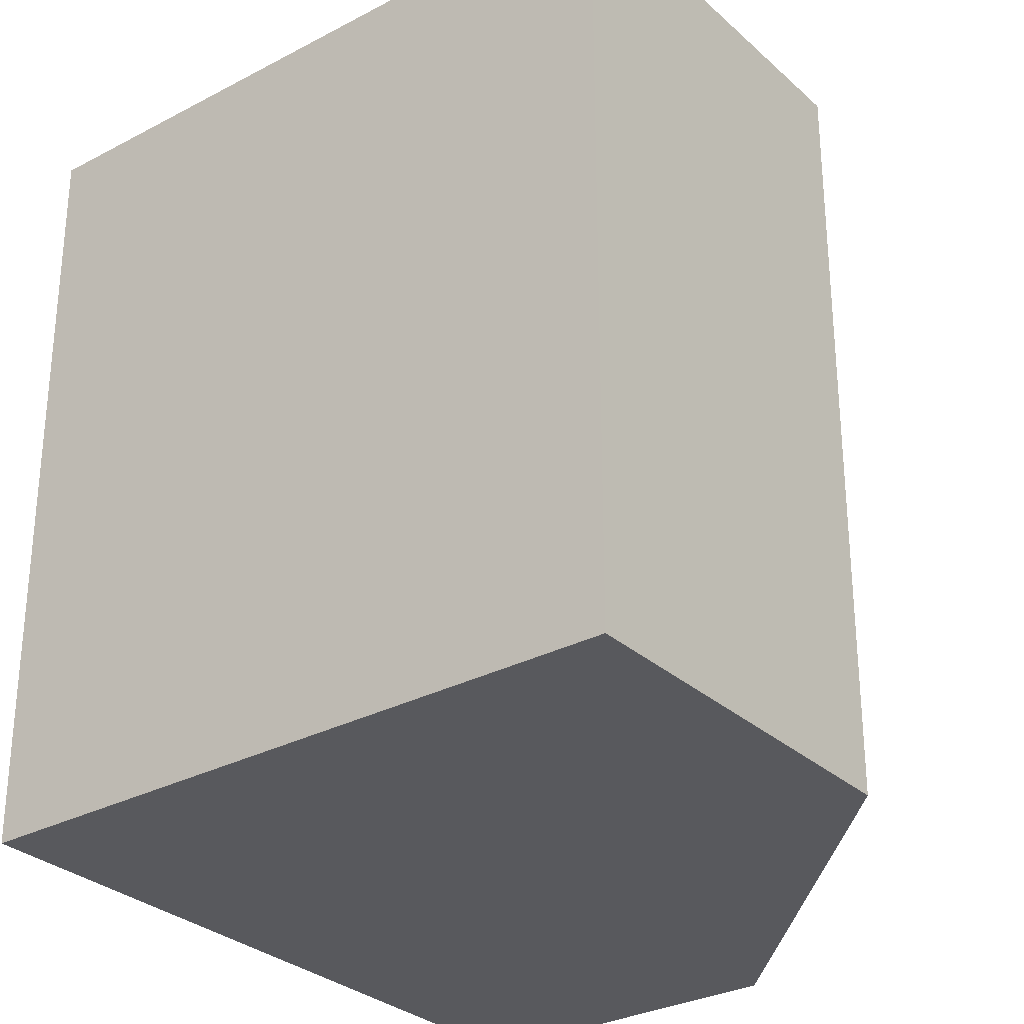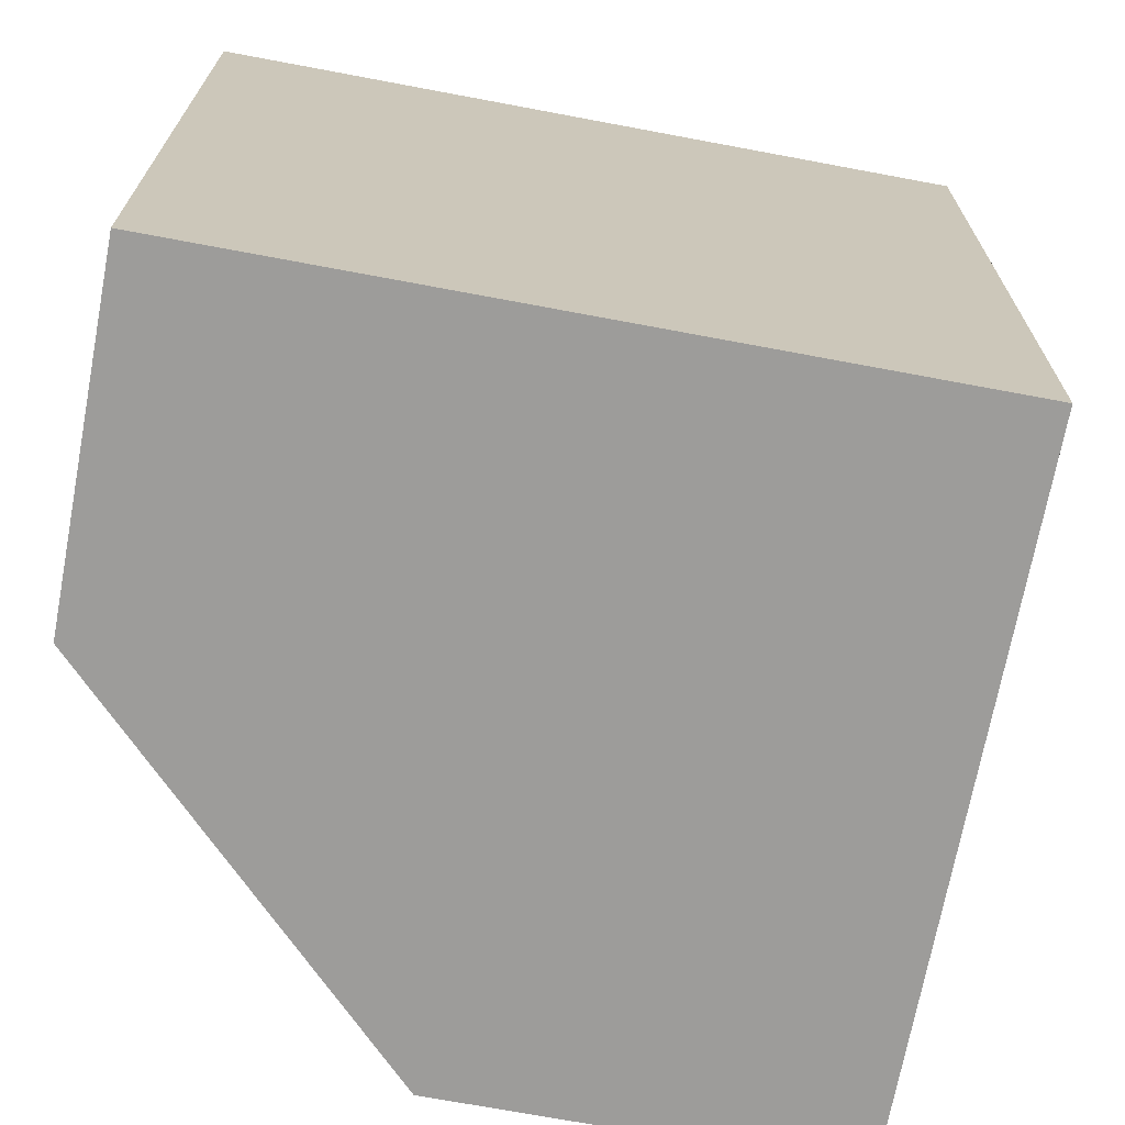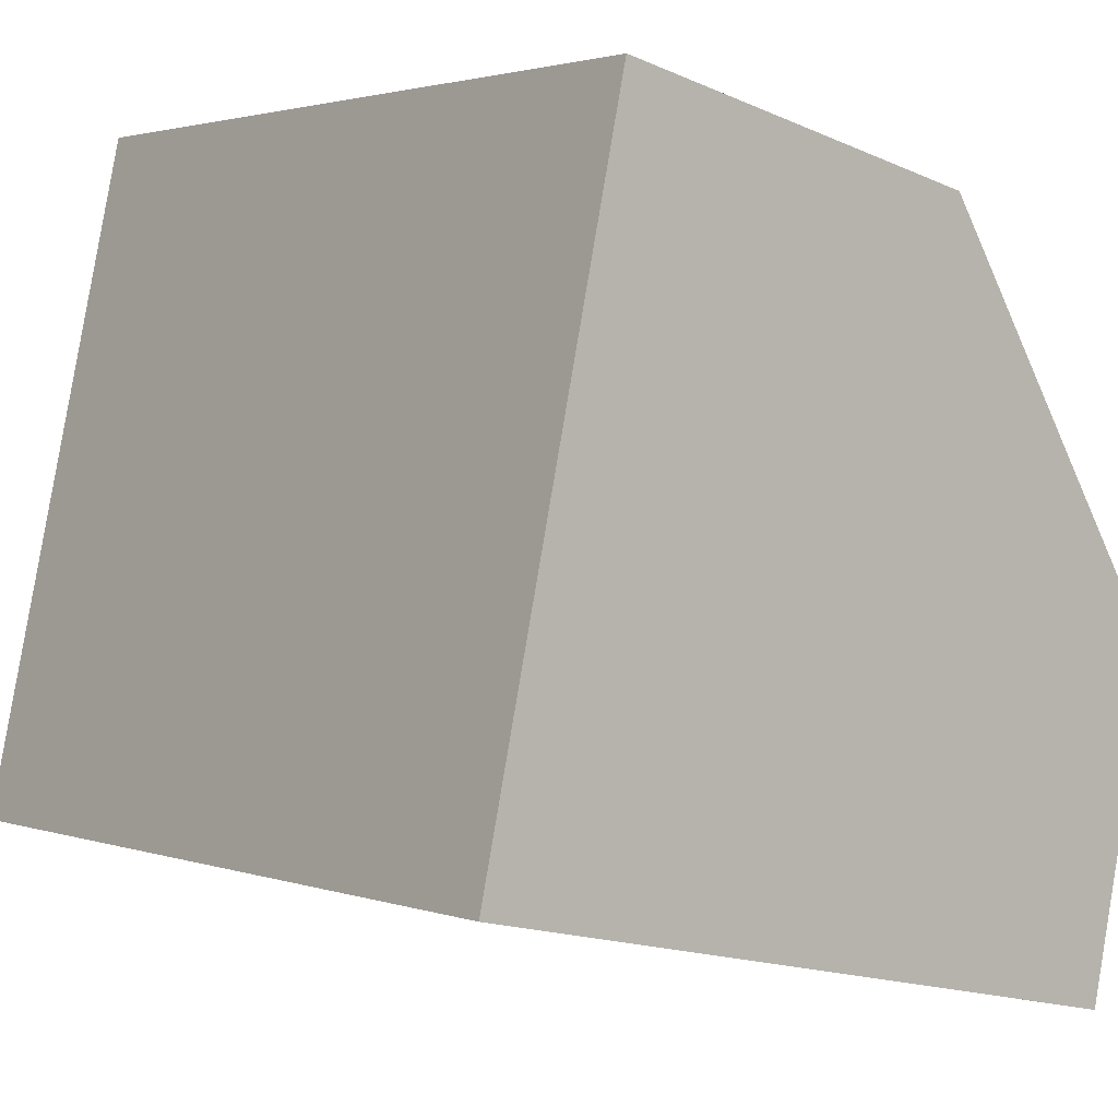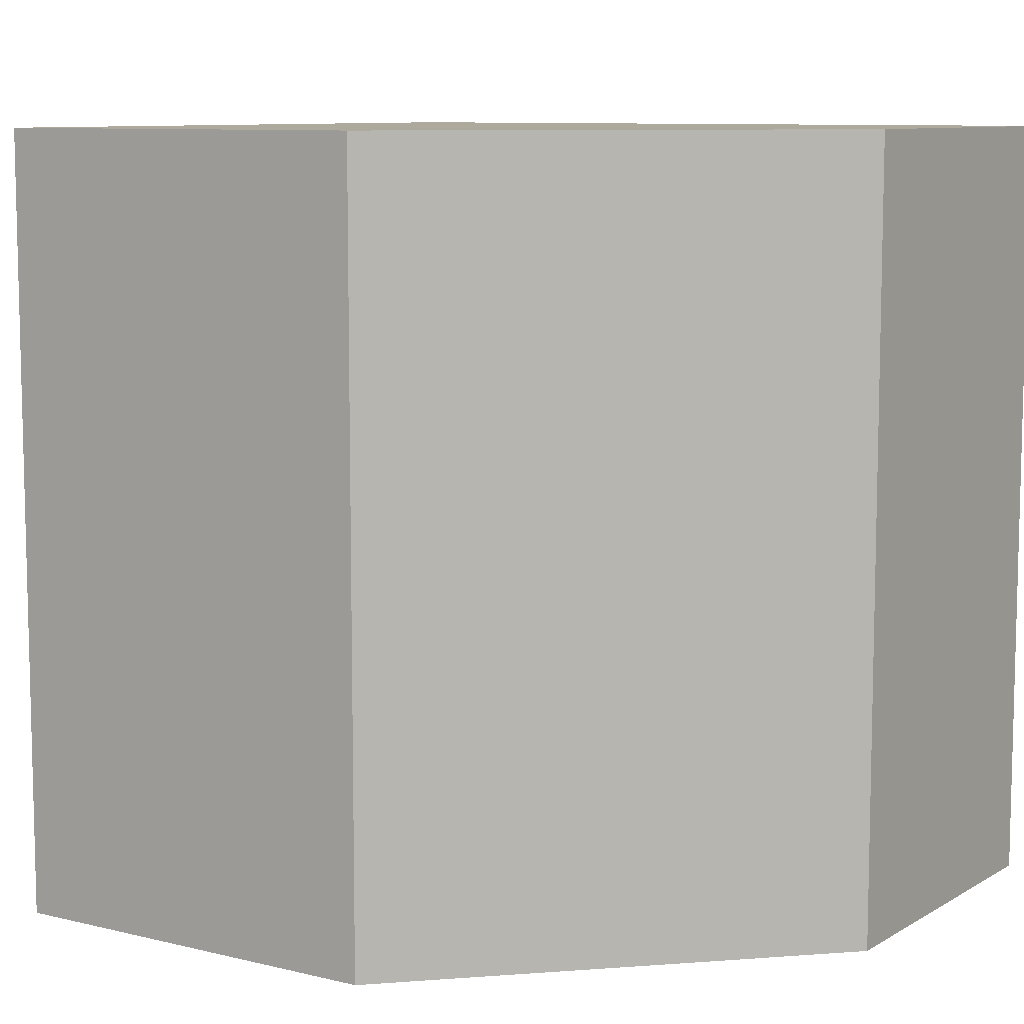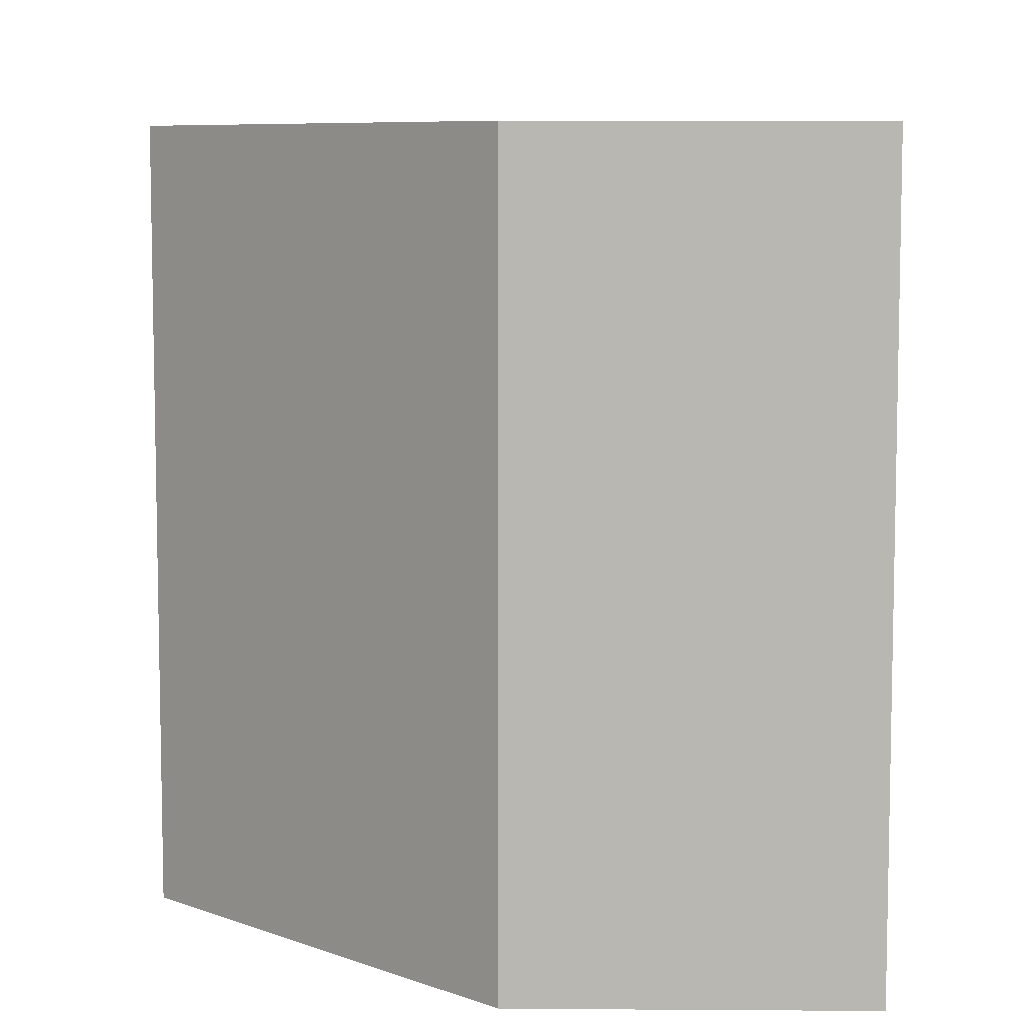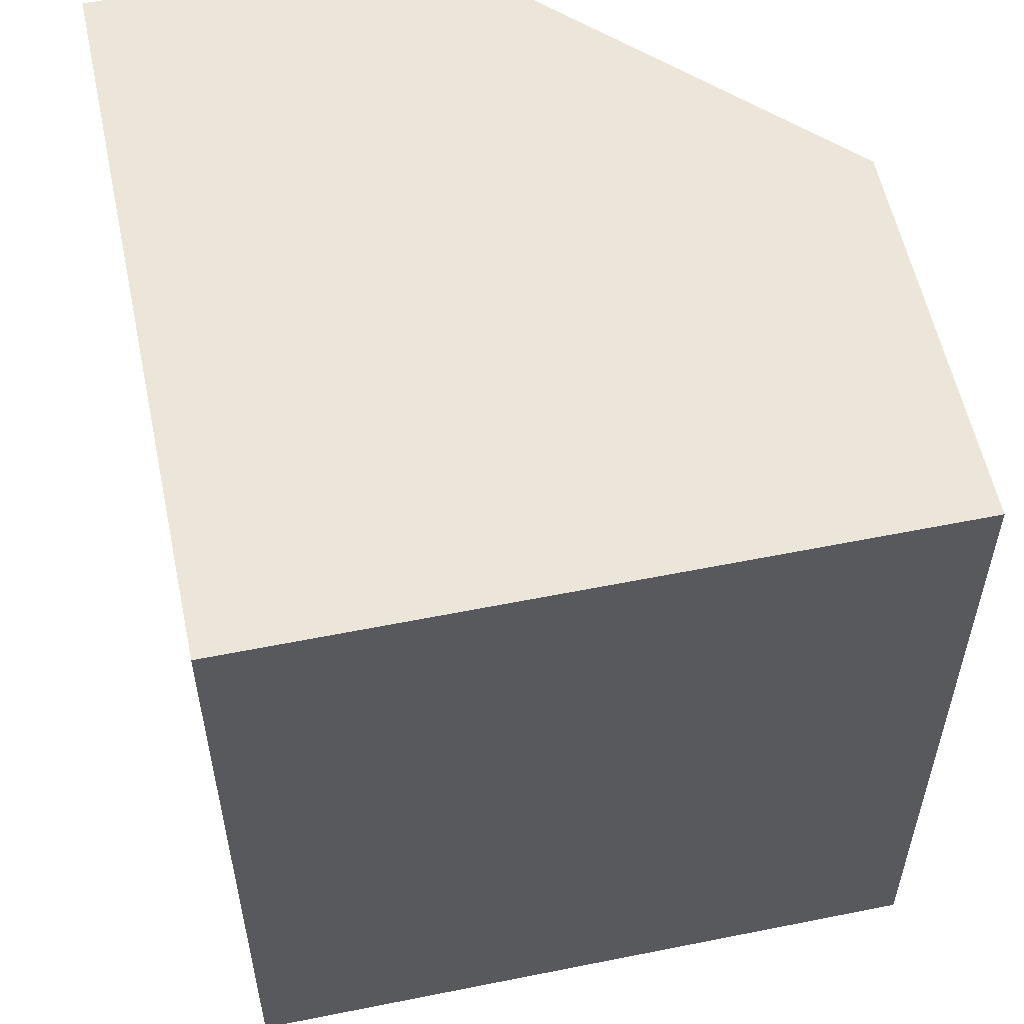
<metadata>
{"format":"obj","ext":"obj","renderer":"f3d","projection":"perspective","resolution":1024,"background":"white","views":[{"elev":-30.0,"azim":-39.8,"up":"+Y"},{"elev":-70.3,"azim":-178.2,"up":"+Y"},{"elev":2.2,"azim":-39.6,"up":"+Z"},{"elev":8.9,"azim":45.9,"up":"+Y"},{"elev":7.6,"azim":103.5,"up":"+Y"},{"elev":56.8,"azim":-89.4,"up":"+Y"}]}
</metadata>
<code>
v  1.528 3.95 -0.337
v  4.078 3.95 0.879
v  3.704 3.95 -0.818
v  2.728 3.95 2.993
v  1.528 3.95 3.258
v  0 3.95 2.419e-16
v  0.757 3.95 3.428
v  2.728 -1.833e-16 2.993
v  4.078 -5.382e-17 0.879
v  3.704 5.009e-17 -0.818
v  0 0 0
v  1.528 2.064e-17 -0.337
v  0.757 -2.099e-16 3.428
v  1.528 -1.995e-16 3.258
g defaultobject
f 1 2 3
f 2 1 4
f 4 1 5
f 5 1 6
f 5 6 7
f 8 2 4
f 2 8 9
f 9 3 2
f 3 9 10
f 10 1 3
f 1 10 6
f 6 10 11
f 11 10 12
f 11 7 6
f 7 11 13
f 5 8 4
f 8 5 7
f 8 7 14
f 14 7 13
f 9 12 10
f 12 9 8
f 12 8 11
f 11 8 13
f 13 8 14

</code>
